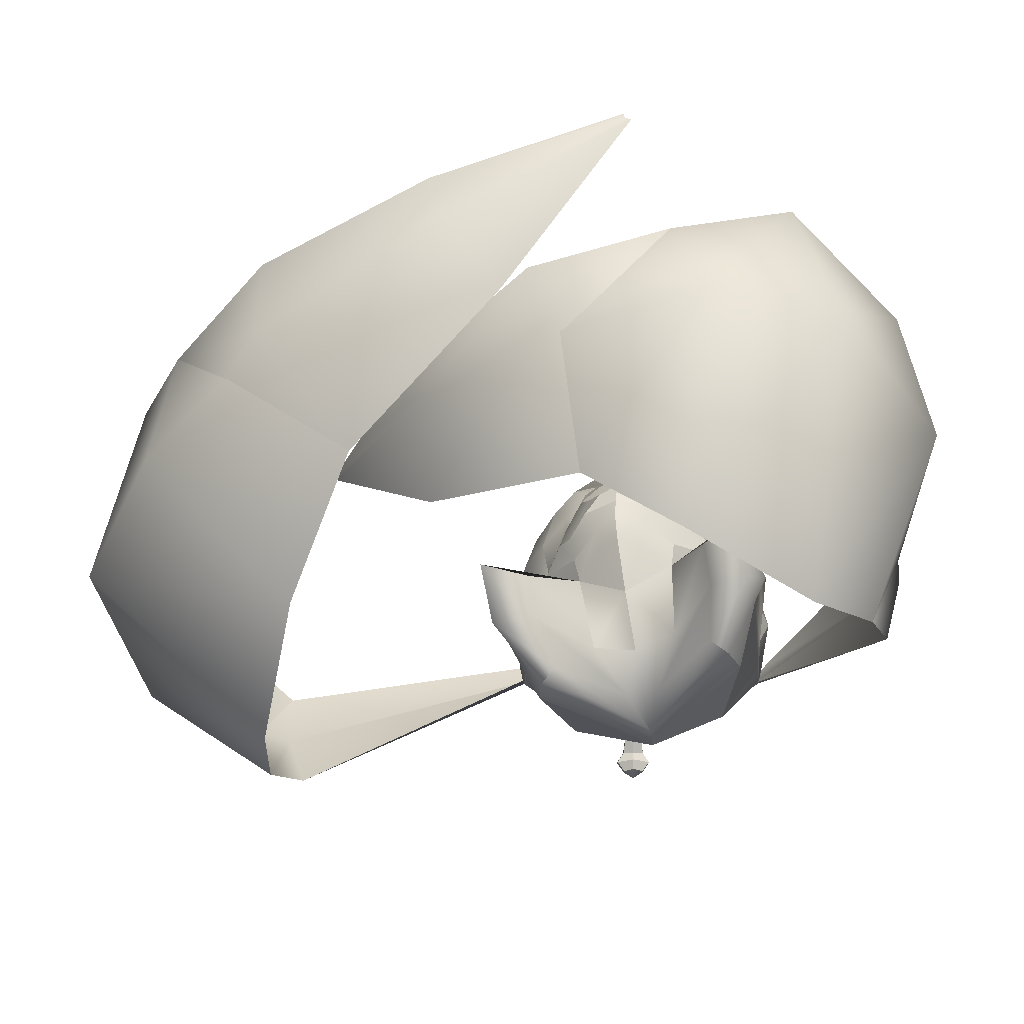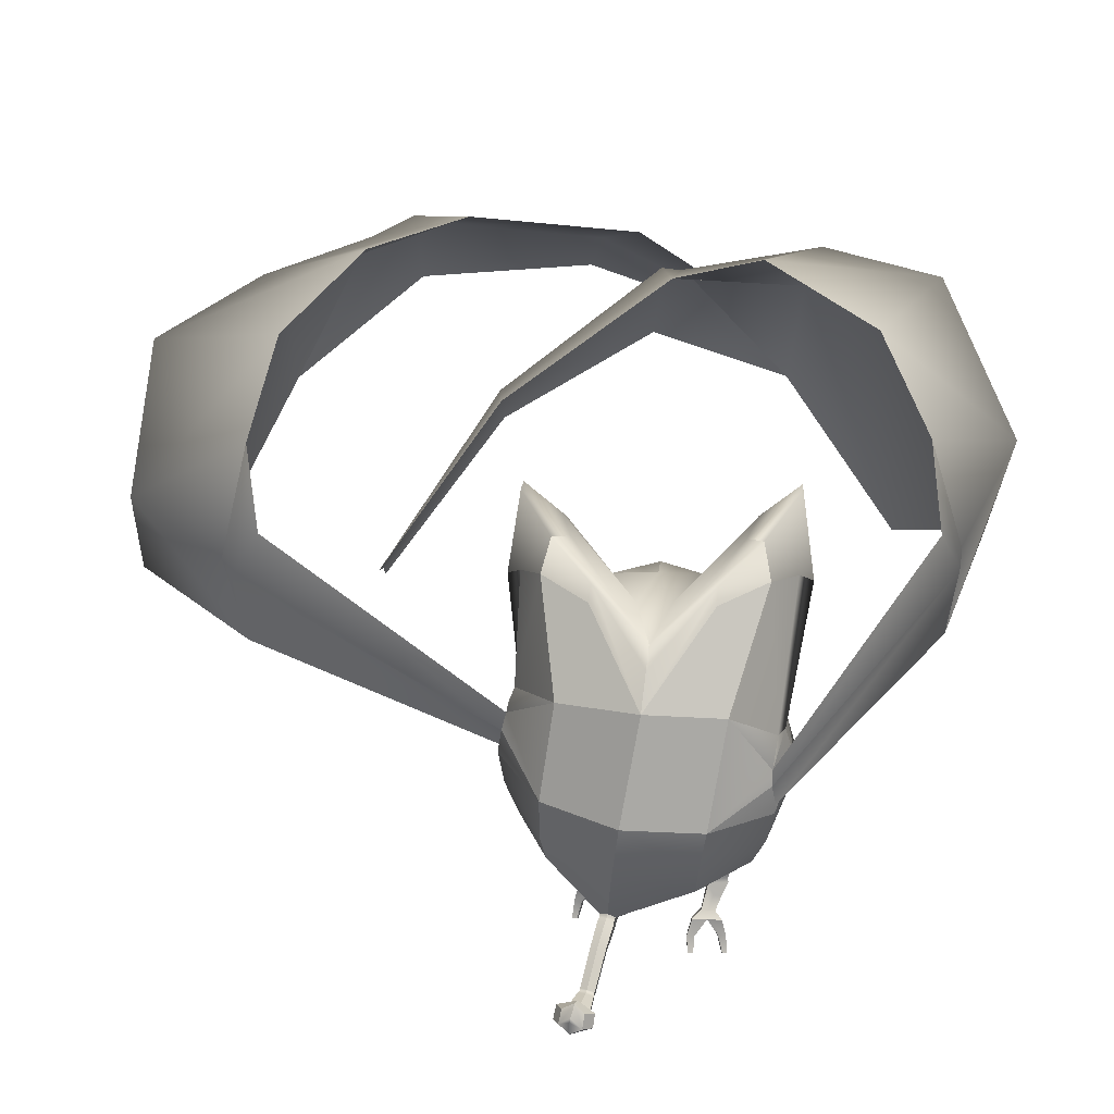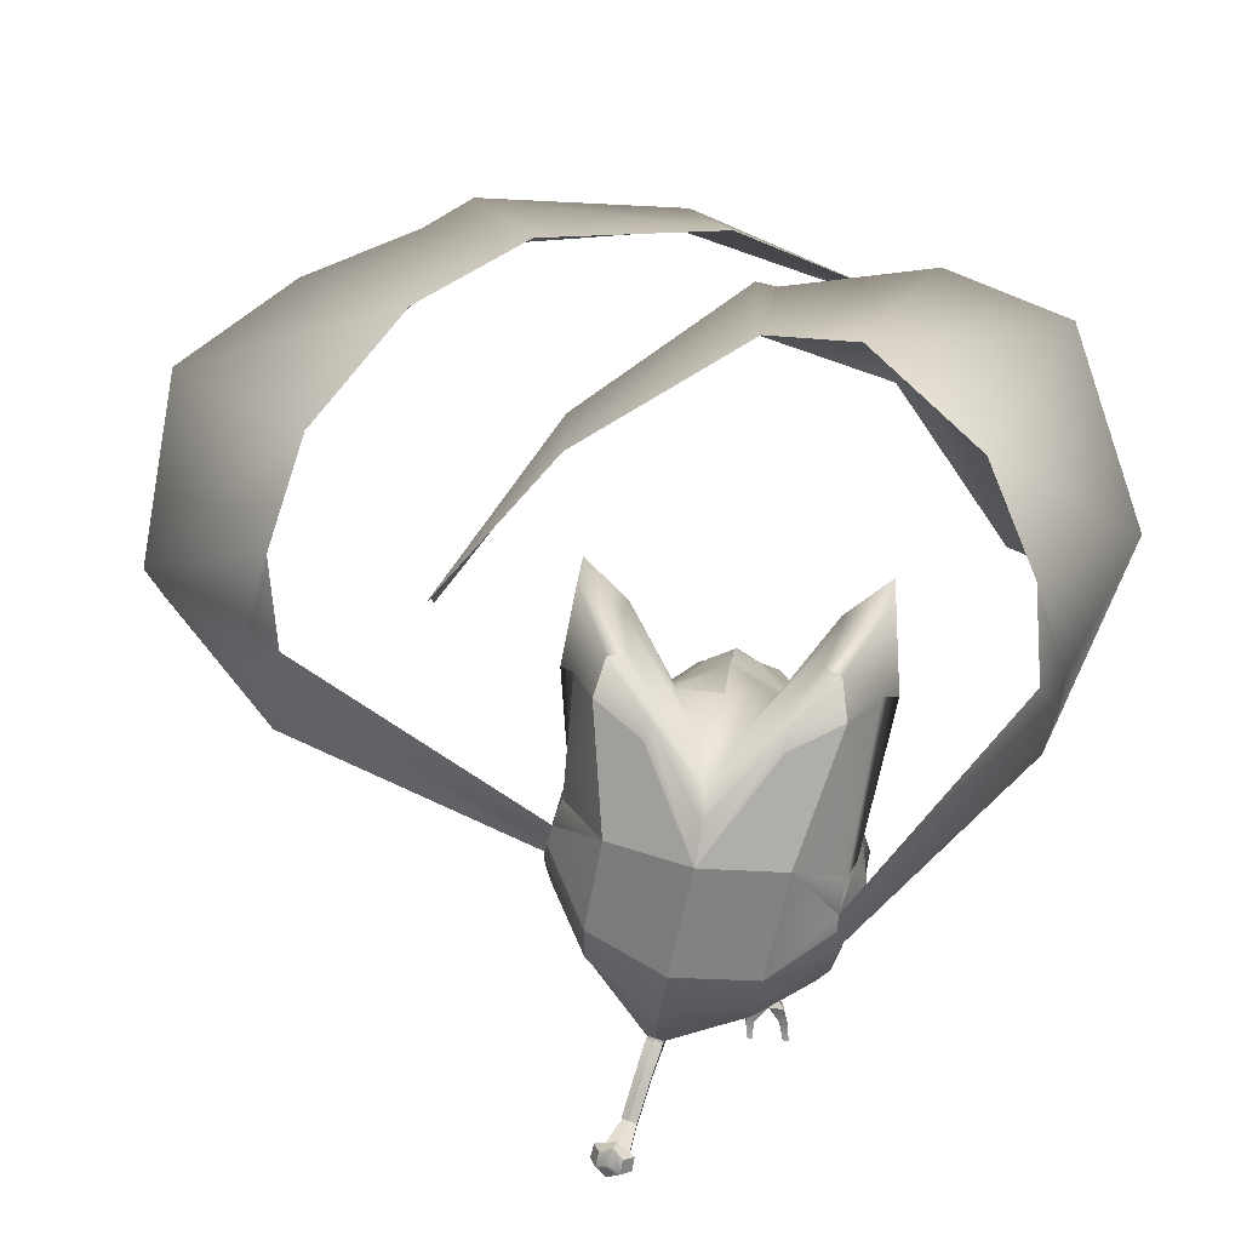
<metadata>
{"format":"obj","ext":"obj","renderer":"f3d","projection":"perspective","resolution":1024,"background":"white","views":[{"elev":27.4,"azim":-179.2,"up":"+Z"},{"elev":42.6,"azim":-163.3,"up":"+Y"},{"elev":57.1,"azim":-160.4,"up":"+Y"}]}
</metadata>
<code>
o blenderMurci:Mesh.000
v 0.4872 1.974 -1.506
v -0.05023 2.063 -1.664
v -0.07024 2.679 -1.298
v 0.4669 2.577 -1.253
v 0.4242 0.3306 -0.9976
v 0.4194 0.3062 -0.9712
v 0.3891 0.3063 -0.9652
v 0.3911 0.3299 -0.9896
v 0.04003 1.695 0.1642
v 0.3744 1.732 0.0483
v 0.2997 1.723 0.2574
v 0.1036 1.683 0.3149
v 0.5443 1.869 -0.04135
v 0.4098 1.822 0.2188
v 0.5228 2.19 0.05985
v 0.4193 2.159 0.2457
v 0.3148 2.043 0.339
v 0.3947 2.018 0.2739
v 0.2068 2.173 0.3593
v 0.1971 2.047 0.4099
v -0.001553 1.181 -2.332
v 0.0729 1.173 -2.343
v 0.1178 1.244 -2.377
v -0.001553 1.27 -2.336
v 0.07601 1.153 -2.361
v 0.1211 1.172 -2.433
v -0.001553 1.143 -2.365
v -0.001553 1.128 -2.454
v 0.06932 1.287 -2.433
v -0.001553 1.315 -2.394
v 0.07165 1.213 -2.491
v -0.001553 1.166 -2.511
v 0.2082 0.3347 -0.9644
v 0.2063 0.3117 -0.9406
v 0.1742 0.3119 -0.9344
v 0.1746 0.3345 -0.9568
v 0.3793 3.047 -0.8517
v 0.7218 3.045 -0.6934
v -0.001994 1.057 0.007444
v 0.3298 1.113 -0.01506
v 0.4761 1.321 -0.008965
v 0.004307 1.334 0.1138
v 0.3255 0.9617 -0.2159
v 0.5309 0.9909 -0.425
v 0.7525 1.347 -0.3981
v 0.6213 1.339 -0.1839
v 0.4947 1.012 -0.6206
v 0.5199 1.032 -0.7658
v 0.7463 1.377 -1.104
v 0.8031 1.364 -0.717
v 0.47 1.37 -1.417
v 0.04962 1.306 -1.692
v -0.002314 1.326 -1.701
v -0.03071 1.712 -1.735
v 0.4833 1.663 -1.515
v 0.3453 1.623 0.04988
v 0.5402 1.731 -0.02563
v 0.8338 1.75 -0.4089
v 0.7063 1.753 -0.2258
v 0.8297 1.638 -1.12
v 0.8751 1.702 -0.7289
v 0.3205 1.922 0.33
v 0.4399 1.951 0.2277
v 0.6605 2.025 -0.3128
v 0.7928 2.023 -0.4865
v 0.7491 2.255 -0.5041
v 0.6749 2.186 -0.2287
v 0.8287 2.201 -1.064
v 0.8116 2.309 -0.9437
v 0.8211 2.27 -1.041
v 0.7116 3.181 -0.5039
v 0.3941 3.097 -0.7389
v 0.4027 3.088 -0.6515
v 0.6219 3.126 -0.4017
v 0.4515 2.463 -0.1159
v 0.4885 2.332 -0.02125
v 1.119 2.894 0.2477
v 1.036 3.113 -0.07085
v 0.7665 2.999 -0.08661
v 0.7976 2.802 0.1113
v 0.3273 0.8115 -0.4493
v 0.2166 0.7965 -0.3277
v -0.00149 0.8323 -0.25
v -0.001553 0.7823 -0.4037
v 0.3442 2.307 0.1901
v 0.2163 2.293 0.3242
v 0.1496 2.724 -0.04212
v 0.3572 2.883 -0.394
v 0.07967 2.948 -0.3728
v 0.382 1.018 -1.123
v 0.3656 0.8445 -0.769
v 0.2289 0.8508 -0.9742
v 0.8306 2.202 -0.7868
v 0.9 1.984 -0.7305
v 0.8664 1.895 -1.124
v 0.8631 1.963 -1.113
v 0.839 2.125 -1.131
v 0.8344 2.125 -1.145
v 0.0143 1.496 0.1307
v 0.3505 1.468 0.03598
v 0.03039 1.652 0.1618
v -0.000723 0.9447 -0.07116
v 0.5865 2.092 -0.04083
v -0.001894 0.9659 -1.275
v -0.001553 1.204 -1.59
v 0.0453 1.209 -1.606
v 0.0423 1.213 -1.644
v 0.04592 1.291 -1.711
v -0.001553 1.208 -1.631
v -0.001553 1.307 -1.72
v -0.001553 1.255 -1.926
v 0.04647 1.234 -1.9
v 0.04497 1.113 -2.127
v -0.001553 1.125 -2.133
v 0.0427 1.177 -1.872
v -0.001553 1.167 -1.873
v -0.001553 1.072 -2.126
v 0.04559 1.079 -2.124
v -0.001553 1.117 -2.144
v 0.04132 1.106 -2.139
v 0.04801 1.114 -2.162
v -0.001553 1.125 -2.165
v 0.04212 1.079 -2.139
v -0.001553 1.073 -2.14
v -0.001553 1.075 -2.164
v 0.0491 1.082 -2.163
v -0.001553 1.273 -2.508
v -0.001553 1.293 -2.491
v 0.3641 0.8421 -0.5819
v -0.001553 0.7646 -0.5222
v -0.001553 0.7688 -0.7058
v -0.001553 0.8156 -1.014
v 0.4827 0.7392 -0.6526
v 0.4944 0.7825 -0.7773
v 0.3711 0.7296 -0.6198
v 0.3583 0.7706 -0.758
v 0.482 0.7342 -0.7864
v 0.4707 0.6923 -0.6571
v 0.4193 0.6077 -0.7275
v 0.4281 0.6492 -0.8152
v 0.3544 0.7265 -0.7636
v 0.3767 0.6514 -0.8016
v 0.3691 0.6908 -0.6412
v 0.2911 0.5651 -0.8269
v 0.295 0.5353 -0.7714
v 0.3765 0.6084 -0.7182
v 0.33 0.5354 -0.7799
v 0.3781 0.5658 -0.8527
v 0.3674 0.5356 -0.789
v 0.4066 0.4981 -0.8411
v 0.412 0.5329 -0.9129
v 0.3186 0.5005 -0.8239
v 0.2297 0.5027 -0.8062
v 0.2268 0.5364 -0.8701
v 0.3345 0.5655 -0.8398
v 0.3188 0.5344 -0.8907
v 0.4209 0.393 -0.8969
v 0.4271 0.4244 -0.9389
v 0.377 0.3934 -0.8881
v 0.3791 0.4238 -0.9269
v 0.2257 0.3916 -0.8705
v 0.2278 0.4213 -0.9083
v 0.179 0.392 -0.8611
v 0.1789 0.4213 -0.8971
v 0.1764 1.904 0.4138
v -0.04992 2.869 -1.124
v -0.03222 2.958 -0.9975
v 0.1241 2.984 -0.7043
v 0.9332 2.782 -0.4227
v 1.041 2.657 -0.3423
v 0.5757 2.593 -0.5395
v 0.202 2.449 0.2223
v 0.3219 2.466 0.0963
v 0.4823 0.7574 -0.7747
v 0.4729 0.7186 -0.6598
v 0.3631 0.7488 -0.7584
v 0.3765 0.7108 -0.6389
v -0.001553 1.195 -1.654
v 0.04471 1.202 -1.667
v 0.0489 1.289 -1.739
v -0.001553 1.308 -1.752
v -0.5366 1.978 -1.47
v -0.5519 2.601 -1.111
v -0.6269 0.4045 -1.047
v -0.5935 0.3999 -1.052
v -0.5862 0.3722 -1.033
v -0.6164 0.3754 -1.028
v -0.07822 1.737 0.3111
v -0.2425 1.76 0.1203
v -0.1541 1.841 0.3074
v -0.3951 1.898 0.0785
v -0.2129 2.219 0.202
v -0.04812 2.032 0.3571
v 0.06154 2.05 0.3887
v -0.03704 2.178 0.3381
v -0.1209 1.244 -2.377
v -0.07601 1.173 -2.343
v -0.1242 1.172 -2.433
v -0.07911 1.153 -2.361
v -0.07243 1.287 -2.433
v -0.07475 1.213 -2.491
v -0.4146 0.3865 -1.096
v -0.3808 0.3824 -1.101
v -0.3756 0.3561 -1.084
v -0.4076 0.3595 -1.078
v -0.6154 3.089 -0.4124
v -0.3576 3.075 -0.6912
v -0.4635 1.336 0.03333
v -0.3212 1.113 0.003145
v -0.3123 0.9518 -0.2239
v -0.6082 1.34 -0.1536
v -0.7342 1.343 -0.3705
v -0.5021 0.9809 -0.4127
v -0.4821 1.011 -0.6005
v -0.7945 1.366 -0.693
v -0.7497 1.381 -1.088
v -0.5275 1.042 -0.7361
v -0.4755 1.372 -1.413
v -0.5067 1.67 -1.501
v -0.05273 1.306 -1.692
v -0.4847 1.757 0.04222
v -0.2781 1.681 0.1102
v -0.6945 1.763 -0.1845
v -0.8323 1.754 -0.3842
v -0.8768 1.702 -0.7266
v -0.8328 1.638 -1.12
v 0.01641 1.935 0.3834
v -0.1313 1.97 0.3288
v -0.6144 2.039 -0.2321
v -0.5226 2.212 -0.06094
v -0.7011 2.271 -0.3974
v -0.783 2.029 -0.441
v -0.8275 2.203 -1.065
v -0.8264 2.275 -1.009
v -0.8122 2.318 -0.8871
v -0.5217 3.224 -0.2279
v -0.4029 3.163 -0.1657
v -0.3076 3.114 -0.4917
v -0.3321 3.122 -0.5801
v -0.1882 2.356 0.1212
v -0.1719 2.487 0.02763
v -0.5728 2.957 0.648
v -0.354 2.844 0.3838
v -0.401 3.042 0.1896
v -0.6258 3.175 0.3222
v -0.3272 0.8078 -0.4572
v -0.2155 0.7921 -0.337
v 0.0382 2.324 0.2504
v -0.1818 2.903 -0.2664
v -0.3958 1.024 -1.119
v -0.2398 0.8531 -0.9775
v -0.377 0.8472 -0.7713
v -0.8262 2.213 -0.7213
v -0.9031 1.984 -0.7305
v -0.8443 2.127 -1.098
v -0.8716 1.963 -1.111
v -0.8695 1.895 -1.124
v -0.8415 2.126 -1.125
v -0.3209 1.514 0.09596
v -0.3566 2.126 0.1137
v -0.04841 1.209 -1.606
v -0.04903 1.291 -1.711
v -0.04541 1.213 -1.644
v -0.04808 1.113 -2.127
v -0.04958 1.234 -1.9
v -0.04581 1.177 -1.872
v -0.04869 1.079 -2.124
v -0.05112 1.114 -2.162
v -0.04443 1.106 -2.139
v -0.04522 1.079 -2.139
v -0.05221 1.082 -2.163
v -0.3677 0.8404 -0.5888
v -0.5506 0.8114 -0.7561
v -0.5052 0.7483 -0.6506
v -0.3927 0.728 -0.6534
v -0.421 0.7889 -0.7904
v -0.5509 0.766 -0.7738
v -0.5231 0.6845 -0.8332
v -0.4896 0.6275 -0.7617
v -0.5013 0.7021 -0.665
v -0.4263 0.7457 -0.8023
v -0.4704 0.6805 -0.8395
v -0.402 0.6911 -0.6857
v -0.3998 0.555 -0.8582
v -0.4117 0.594 -0.9065
v -0.4467 0.6233 -0.7689
v -0.4352 0.5593 -0.8531
v -0.5014 0.6058 -0.8978
v -0.5584 0.5868 -0.9451
v -0.5327 0.5394 -0.8861
v -0.473 0.5639 -0.8475
v -0.4449 0.5321 -0.9025
v -0.356 0.5244 -0.9189
v -0.3713 0.5688 -0.9739
v -0.4641 0.5774 -0.9591
v -0.4564 0.5999 -0.9021
v -0.5962 0.4861 -0.9786
v -0.5799 0.4473 -0.9467
v -0.536 0.4429 -0.9549
v -0.5477 0.4798 -0.9854
v -0.4013 0.4628 -1.025
v -0.3899 0.4267 -0.995
v -0.3434 0.422 -1.004
v -0.352 0.4572 -1.033
v -0.08241 2.992 -0.6548
v -0.791 2.722 0.06277
v -0.7163 2.842 -0.04648
v -0.4618 2.62 -0.3815
v 0.03989 2.476 0.163
v -0.5429 0.7862 -0.7604
v -0.5011 0.7286 -0.6634
v -0.4295 0.7672 -0.7912
v -0.4057 0.7115 -0.6761
v -0.04782 1.202 -1.667
v -0.05201 1.289 -1.739
v 0.1658 2.283 3.115
v 0.9694 3.349 2.403
v 1.31 3.02 2.711
v 0.2086 2.258 3.118
v 1.43 2.665 2.855
v 0.2134 2.197 3.122
v 1.879 3.866 1.552
v 2.424 3.377 2.061
v 2.486 2.735 2.298
v 2.441 4.173 -0.3111
v 2.47 3.764 -0.849
v 3.344 3.016 -0.7235
v 3.625 3.353 0.3878
v 3.571 1.969 -0.2691
v 3.537 1.347 0.6079
v 2.305 3.363 -1.161
v 2.435 2.958 -1.114
v 2.461 2.412 -1.121
v 3.208 3.353 1.225
v 3.123 2.327 1.464
v 2.243 4.154 0.6596
v 2.151 1.801 0.3137
v 2.137 1.78 0.3574
v 1.577 2.727 1.236
v 1.432 3.046 0.7852
v 2.13 1.721 0.368
v 1.619 2.369 1.411
v 0.7112 3.302 2.068
v 0.4827 3.793 1.379
v 0.8135 2.65 2.257
v -0.946 4.194 0.7112
v -1.088 3.471 2.319
v -1.789 3.078 1.303
v -1.367 3.768 0.3311
v -0.9727 1.368 2.162
v -1.646 1.996 1.637
v -1.532 3.363 -0.02916
v -1.588 2.958 0.124
v -1.61 2.412 0.1546
v -0.2647 3.443 2.463
v -0.09746 2.352 2.412
v -0.1267 4.177 1.219
v 1.35 3.02 2.749
v 2.47 3.377 2.107
v 3.331 3.353 0.4952
v 3.191 3.016 -0.4284
v 2.517 2.958 -1.146
v 3.059 3.353 1.2
v 1.597 2.722 1.27
v 0.7383 3.301 2.12
v -1.525 3.016 1.154
v -0.9386 3.353 1.856
v -1.648 2.958 0.1715
v -0.2285 3.356 2.125
f 1 2 3 4
f 5 6 7 8
f 9 10 11 12
f 10 13 14 11
f 15 16 17 18
f 16 19 20 17
f 21 22 23 24
f 22 25 26 23
f 25 27 28 26
f 24 23 29 30
f 23 26 31 29
f 26 28 32 31
f 33 34 35 36
f 4 3 37 38
f 39 40 41 42
f 43 44 45 46
f 47 48 49 50
f 51 52 53 54 55
f 10 56 57 13
f 46 45 58 59
f 50 49 60 61
f 62 11 14 63
f 64 65 66 67
f 68 4 69 70
f 71 72 73 74
f 17 62 63 18
f 67 66 75 76
f 77 78 79 80
f 81 82 83 84
f 85 86 19 16
f 87 75 88 89
f 78 71 74 79
f 90 48 91 92
f 49 48 90 51
f 60 49 51 55
f 93 68 70 69
f 94 95 96 97
f 94 97 68 93
f 1 98 96 95
f 1 4 68 98
f 99 100 56 101
f 102 43 40 39
f 40 43 46 41
f 55 54 2 1
f 95 60 55 1
f 61 60 95 94
f 59 58 65 64
f 57 41 46 59
f 67 103 13 64
f 76 15 103 67
f 13 103 63 14
f 103 15 18 63
f 90 104 105 106
f 90 106 52 51
f 52 106 107 108
f 106 105 109 107
f 53 52 108 110
f 111 112 113 114
f 115 116 117 118
f 112 115 118 113
f 119 120 121 122
f 123 124 125 126
f 120 123 126 121
f 127 128 31 32
f 31 128 30 29
f 91 129 130 131
f 81 44 43 82
f 82 43 102 83
f 132 92 91 131
f 90 92 132 104
f 48 47 133 134
f 47 129 135 133
f 129 91 136 135
f 91 48 134 136
f 137 138 139 140
f 141 137 140 142
f 143 141 144 145
f 146 143 145 147
f 148 149 150 151
f 152 147 145 153
f 145 144 154 153
f 144 155 148 151 156 154
f 151 150 157 158
f 150 152 159 157
f 152 156 160 159
f 156 151 158 160
f 156 152 161 162
f 152 153 163 161
f 153 154 164 163
f 154 156 162 164
f 159 160 8 7
f 157 159 7 6
f 158 157 6 5
f 160 158 5 8
f 164 162 33 36
f 163 164 36 35
f 161 163 35 34
f 162 161 34 33
f 149 147 152 150
f 139 146 147 149
f 138 143 146 139
f 140 139 149 148
f 155 142 140 148
f 141 142 155 144
f 64 13 57 59
f 9 101 56 10
f 165 62 17 20
f 12 11 62 165
f 72 166 167 73
f 167 168 74 73
f 93 69 169 170
f 88 75 80 79
f 75 171 77 80
f 69 4 38 169
f 168 88 79 74
f 77 171 93 170
f 170 169 78 77
f 169 38 71 78
f 38 37 72 71
f 3 166 72 37
f 129 81 84 130
f 129 47 44 81
f 45 44 47 50
f 58 45 50 61
f 65 58 61 94
f 66 65 94 93
f 75 66 93 171
f 87 172 173 75
f 75 173 85 76
f 85 16 15 76
f 85 173 172 86
f 174 175 138 137
f 176 174 137 141
f 177 176 141 143
f 175 177 143 138
f 134 133 175 174
f 136 134 174 176
f 135 136 176 177
f 133 135 177 175
f 107 109 178 179
f 108 107 179 180
f 110 108 180 181
f 179 178 116 115
f 180 179 115 112
f 181 180 112 111
f 126 125 27 25
f 121 126 25 22
f 122 121 22 21
f 118 117 124 123
f 113 118 123 120
f 114 113 120 119
f 57 56 100 41
f 41 100 99 42
f 182 183 3 2
f 184 185 186 187
f 9 12 188 189
f 189 188 190 191
f 192 193 194 195
f 195 194 20 19
f 21 24 196 197
f 197 196 198 199
f 199 198 28 27
f 24 30 200 196
f 196 200 201 198
f 198 201 32 28
f 202 203 204 205
f 183 206 207 3
f 39 42 208 209
f 210 211 212 213
f 214 215 216 217
f 218 219 54 53 220
f 189 191 221 222
f 211 223 224 212
f 215 225 226 216
f 227 228 190 188
f 229 230 231 232
f 233 234 235 183
f 236 237 238 239
f 194 193 228 227
f 230 240 241 231
f 242 243 244 245
f 246 84 83 247
f 248 195 19 86
f 87 89 249 241
f 245 244 237 236
f 250 251 252 217
f 216 218 250 217
f 226 219 218 216
f 253 235 234 233
f 254 255 256 257
f 254 253 233 255
f 182 257 256 258
f 182 258 233 183
f 99 101 222 259
f 102 39 209 210
f 209 208 211 210
f 219 182 2 54
f 257 182 219 226
f 225 254 257 226
f 223 229 232 224
f 221 223 211 208
f 230 229 191 260
f 240 230 260 192
f 191 190 228 260
f 260 228 193 192
f 250 261 105 104
f 250 218 220 261
f 220 262 263 261
f 261 263 109 105
f 53 110 262 220
f 111 114 264 265
f 266 267 117 116
f 265 264 267 266
f 119 122 268 269
f 270 271 125 124
f 269 268 271 270
f 127 32 201 128
f 201 200 30 128
f 252 131 130 272
f 246 247 210 213
f 247 83 102 210
f 132 131 252 251
f 250 104 132 251
f 217 273 274 214
f 214 274 275 272
f 272 275 276 252
f 252 276 273 217
f 277 278 279 280
f 281 282 278 277
f 283 284 285 281
f 286 287 284 283
f 288 289 290 291
f 292 293 284 287
f 284 293 294 285
f 285 294 295 289 288 296
f 289 297 298 290
f 290 298 299 292
f 292 299 300 295
f 295 300 297 289
f 295 301 302 292
f 292 302 303 293
f 293 303 304 294
f 294 304 301 295
f 299 186 185 300
f 298 187 186 299
f 297 184 187 298
f 300 185 184 297
f 304 203 202 301
f 303 204 203 304
f 302 205 204 303
f 301 202 205 302
f 291 290 292 287
f 279 291 287 286
f 280 279 286 283
f 278 288 291 279
f 296 288 278 282
f 281 285 296 282
f 229 223 221 191
f 9 189 222 101
f 165 20 194 227
f 12 165 227 188
f 239 238 167 166
f 167 238 237 305
f 253 306 307 235
f 249 244 243 241
f 241 243 242 308
f 235 307 206 183
f 305 237 244 249
f 242 306 253 308
f 306 242 245 307
f 307 245 236 206
f 206 236 239 207
f 3 207 239 166
f 272 130 84 246
f 272 246 213 214
f 212 215 214 213
f 224 225 215 212
f 232 254 225 224
f 231 253 254 232
f 241 308 253 231
f 87 241 309 172
f 241 240 248 309
f 248 240 192 195
f 248 86 172 309
f 310 277 280 311
f 312 281 277 310
f 313 283 281 312
f 311 280 283 313
f 273 310 311 274
f 276 312 310 273
f 275 313 312 276
f 274 311 313 275
f 263 314 178 109
f 262 315 314 263
f 110 181 315 262
f 314 266 116 178
f 315 265 266 314
f 181 111 265 315
f 271 199 27 125
f 268 197 199 271
f 122 21 197 268
f 267 270 124 117
f 264 269 270 267
f 114 119 269 264
f 221 208 259 222
f 208 42 99 259
f 89 88 168 167
f 89 167 305 249
f 316 317 318 319
f 319 318 320 321
f 317 322 323 318
f 318 323 324 320
f 325 326 327 328
f 328 327 329 330
f 331 68 97 332
f 332 97 96 333
f 334 328 330 335
f 336 325 328 334
f 327 332 333 329
f 326 331 332 327
f 323 334 335 324
f 322 336 334 323
f 337 338 339 340
f 338 341 342 339
f 340 339 343 344
f 339 342 345 343
f 346 347 348 349
f 347 350 351 348
f 352 353 255 233
f 353 354 256 255
f 355 356 350 347
f 357 355 347 346
f 348 351 354 353
f 349 348 353 352
f 343 345 356 355
f 344 343 355 357
f 316 319 358 317
f 319 321 320 358
f 317 358 359 322
f 358 320 324 359
f 325 360 361 326
f 360 330 329 361
f 331 362 98 68
f 362 333 96 98
f 363 335 330 360
f 336 363 360 325
f 361 329 333 362
f 326 361 362 331
f 359 324 335 363
f 322 359 363 336
f 337 340 364 338
f 338 364 342 341
f 340 344 365 364
f 364 365 345 342
f 346 349 366 367
f 367 366 351 350
f 352 233 258 368
f 368 258 256 354
f 369 367 350 356
f 357 346 367 369
f 366 368 354 351
f 349 352 368 366
f 365 369 356 345
f 344 357 369 365

</code>
